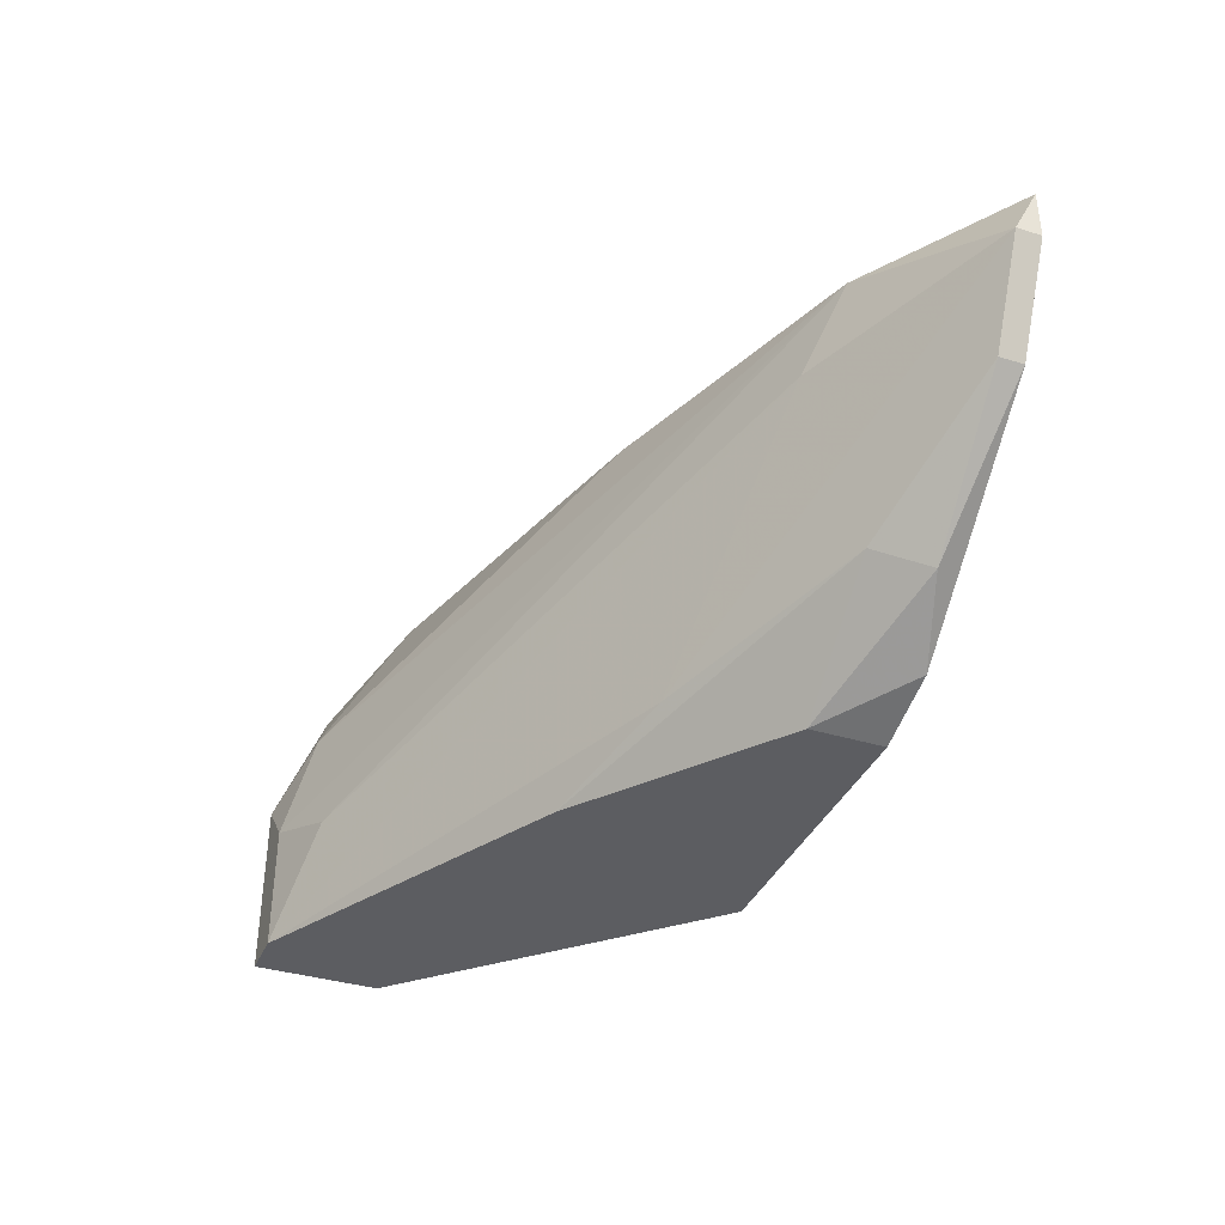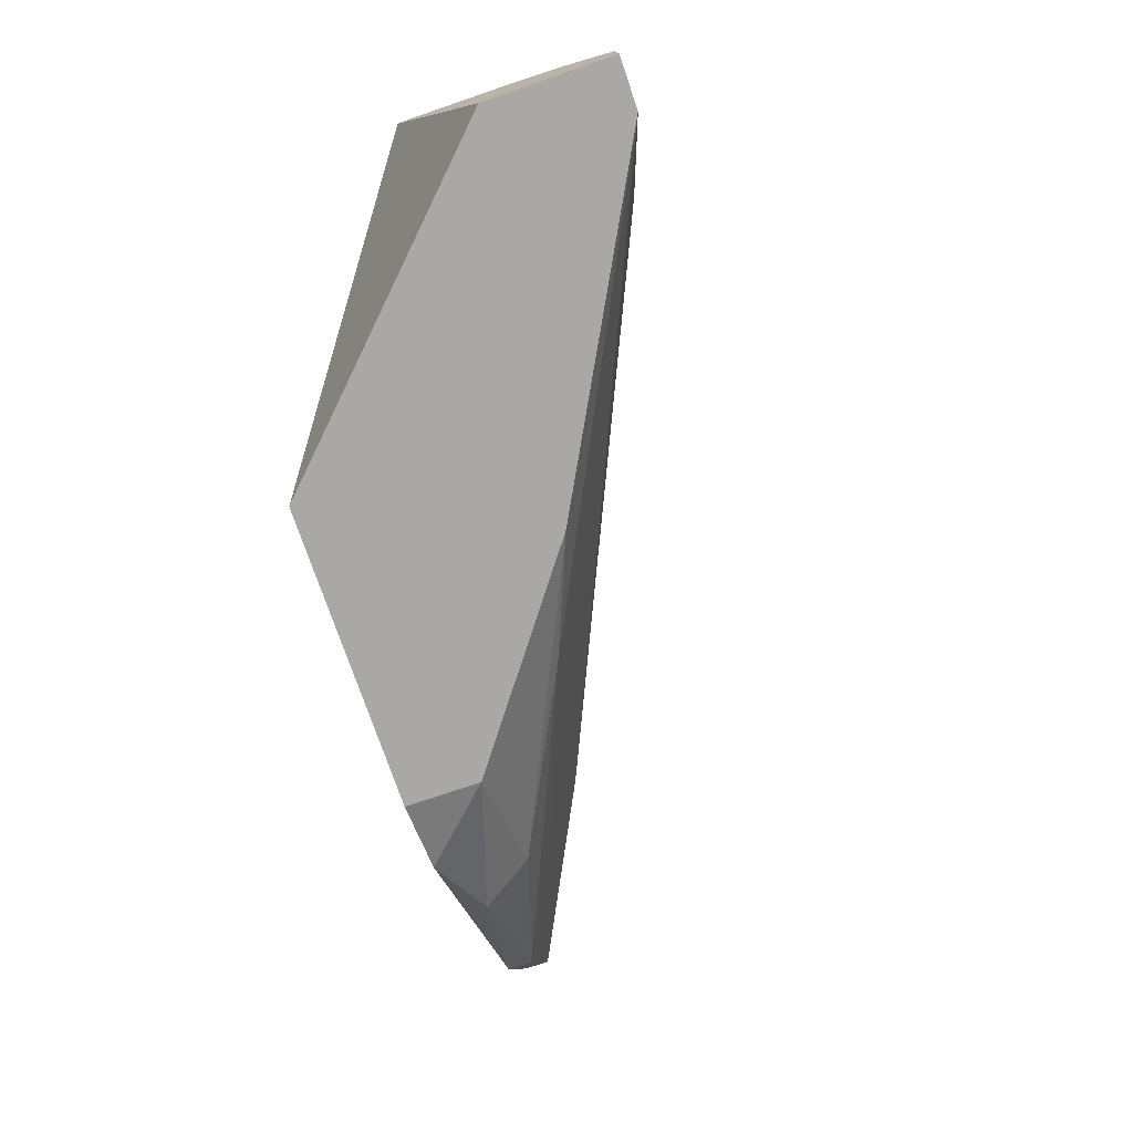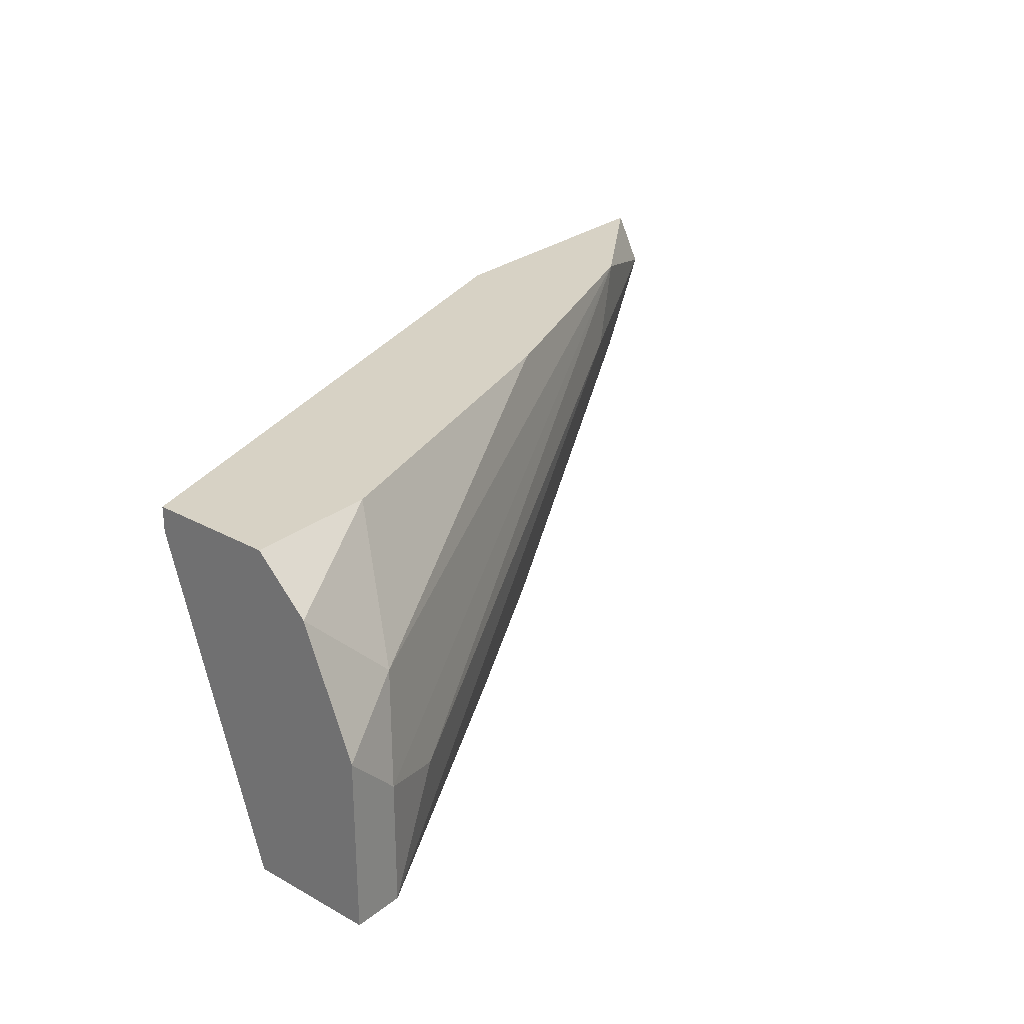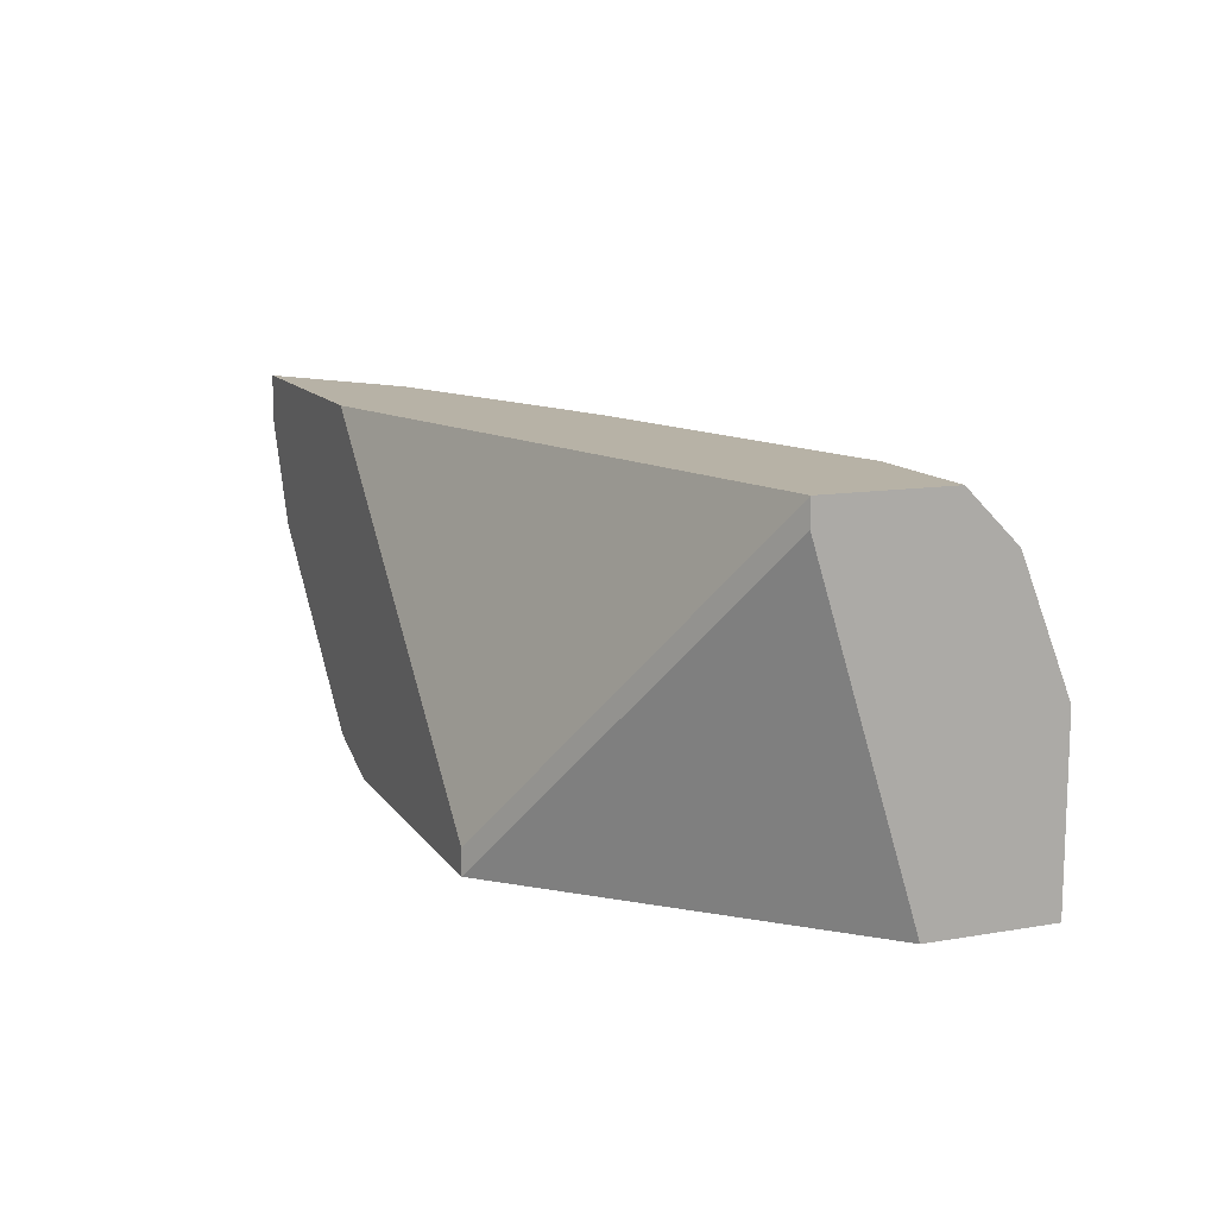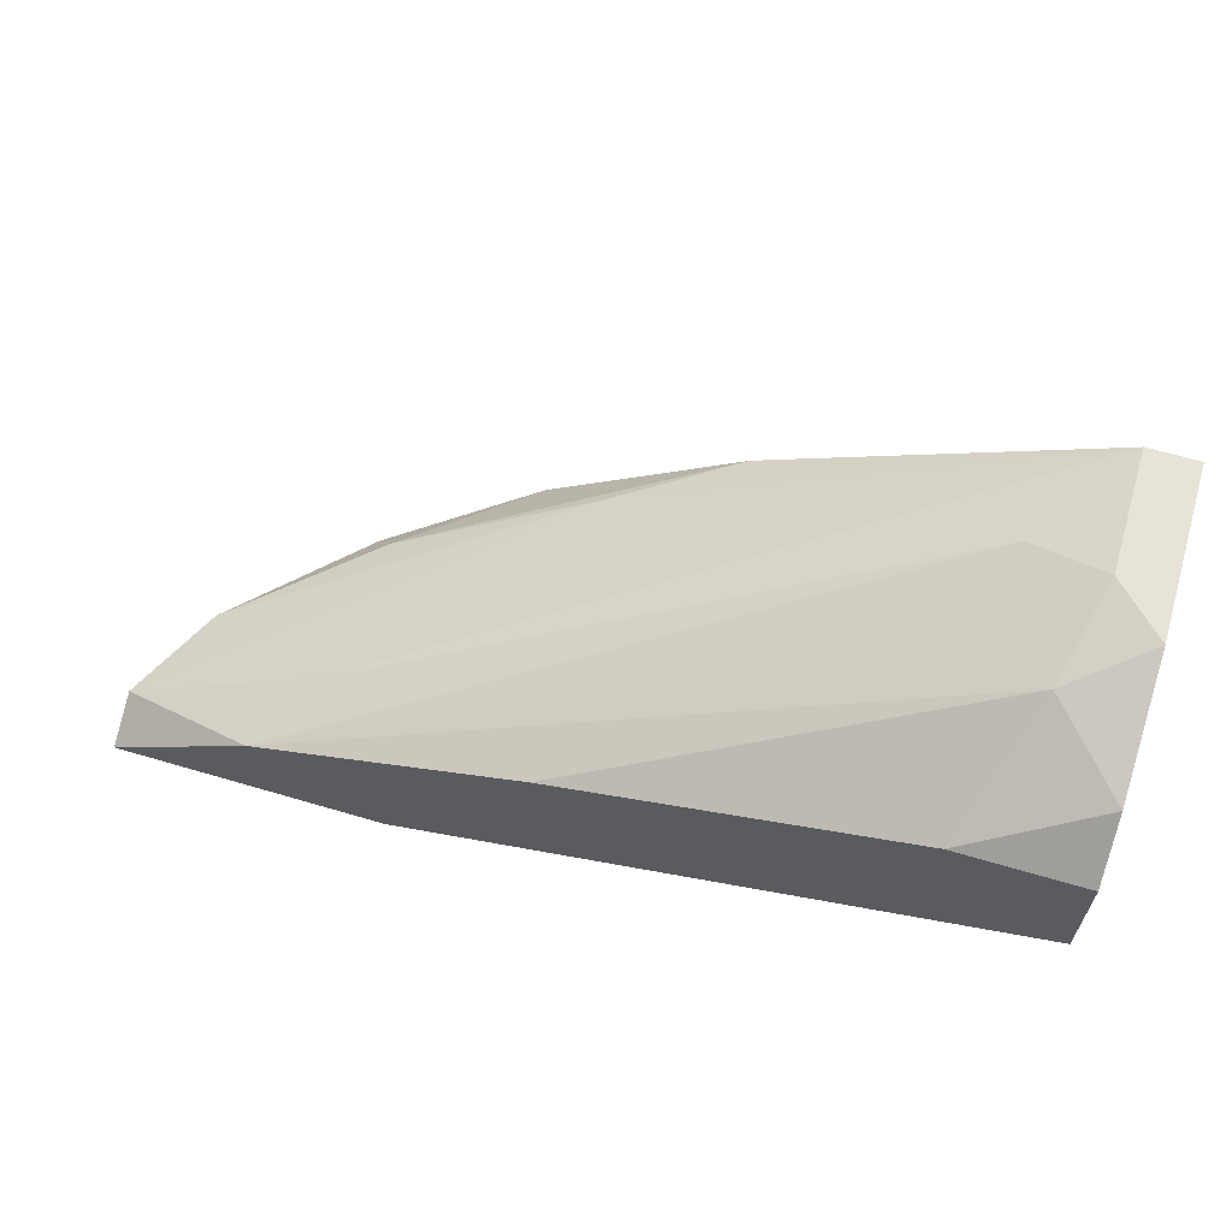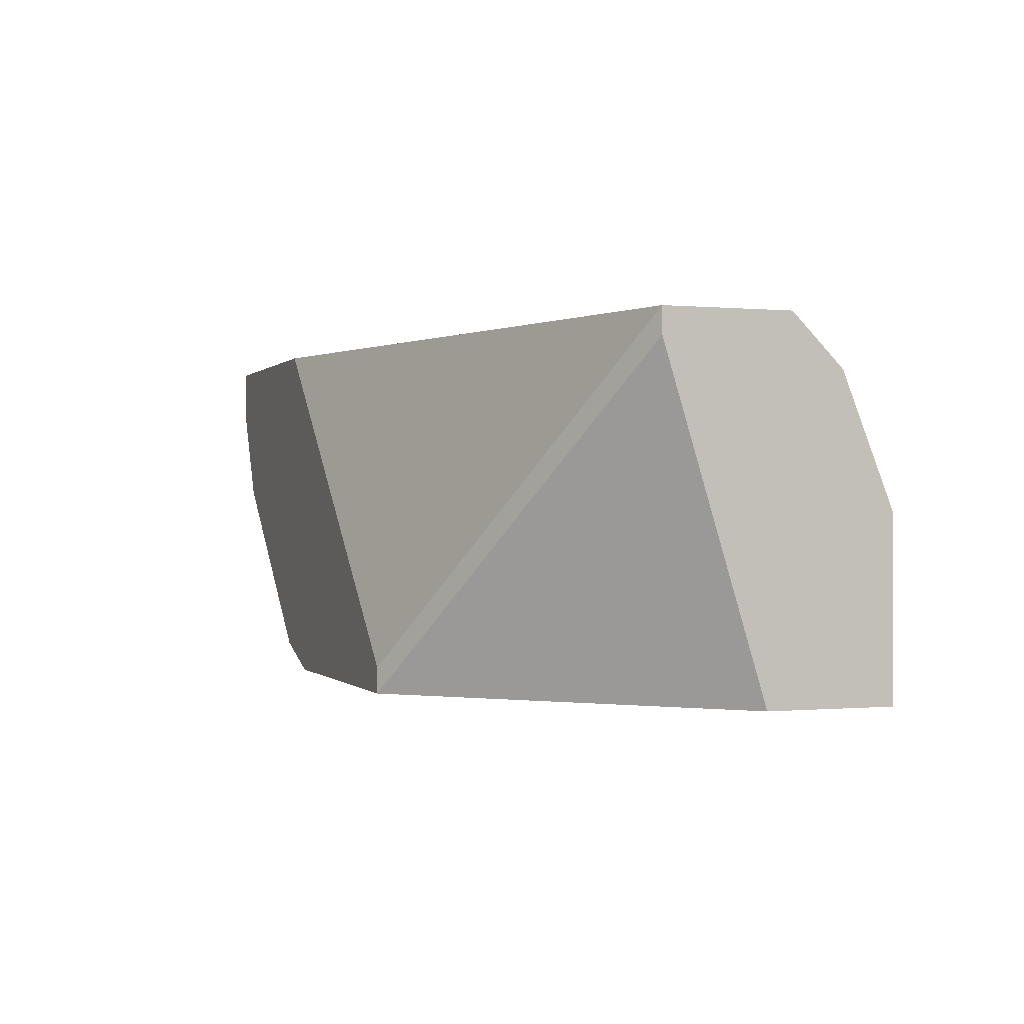
<metadata>
{"format":"obj","ext":"obj","renderer":"f3d","projection":"perspective","resolution":1024,"background":"white","views":[{"elev":-37.2,"azim":68.4,"up":"+Y"},{"elev":-75.2,"azim":-71.2,"up":"+Y"},{"elev":27.4,"azim":-49.8,"up":"+Y"},{"elev":12.3,"azim":-111.7,"up":"+Y"},{"elev":62.6,"azim":-163.3,"up":"+Z"},{"elev":-0.2,"azim":-109.7,"up":"+Y"}]}
</metadata>
<code>
v 0.0705 0.01851 0.01844
v 0.0461 0.001803 0.0133
v 0.0461 0.000517 0.0133
v 0.07822 0.01851 0.0133
v 0.07822 0.01594 0.0133
v 0.07822 0.01594 0.01459
v 0.05765 0.003088 0.0223
v 0.06408 0.01851 0.0133
v 0.06793 0.005658 0.01716
v 0.06793 0.01465 0.01973
v 0.03453 0.006943 0.03386
v 0.03453 0.000517 0.03386
v 0.06151 0.000517 0.0133
v 0.06151 0.000517 0.01716
v 0.06537 0.001803 0.0133
v 0.06922 0.004374 0.01459
v 0.05637 0.01851 0.02358
v 0.03196 0.009513 0.03386
v 0.03196 0.01851 0.0223
v 0.03196 0.01851 0.02872
v 0.03196 0.01722 0.0223
v 0.03196 0.01594 0.03129
v 0.03196 0.000517 0.03386
v 0.03196 0.000517 0.02743
v 0.03582 0.01208 0.03257
v 0.07565 0.0108 0.0133
v 0.07565 0.0108 0.01459
v 0.05124 0.000517 0.02486
v 0.03839 0.01851 0.02872
v 0.03839 0.005658 0.03257
f 16 15 26
f 24 3 12
f 12 3 14
f 19 24 22
f 19 17 8
f 5 3 8
f 3 5 15
f 8 17 1
f 17 19 29
f 24 12 23
f 22 24 23
f 12 11 23
f 1 17 25
f 11 1 25
f 17 29 25
f 29 22 25
f 12 14 28
f 14 9 28
f 5 8 4
f 6 5 4
f 8 1 4
f 1 6 4
f 3 19 2
f 8 3 2
f 19 8 2
f 5 6 27
f 6 1 10
f 19 22 20
f 29 19 20
f 22 29 20
f 11 12 30
f 1 11 30
f 12 10 30
f 10 1 30
f 3 24 21
f 24 19 21
f 19 3 21
f 22 23 18
f 23 11 18
f 25 22 18
f 11 25 18
f 14 3 13
f 15 14 13
f 3 15 13
f 12 28 7
f 28 9 7
f 27 6 7
f 9 27 7
f 10 12 7
f 6 10 7
f 14 15 16
f 9 14 16
f 27 9 16
f 27 16 26
f 15 5 26
f 5 27 26

</code>
